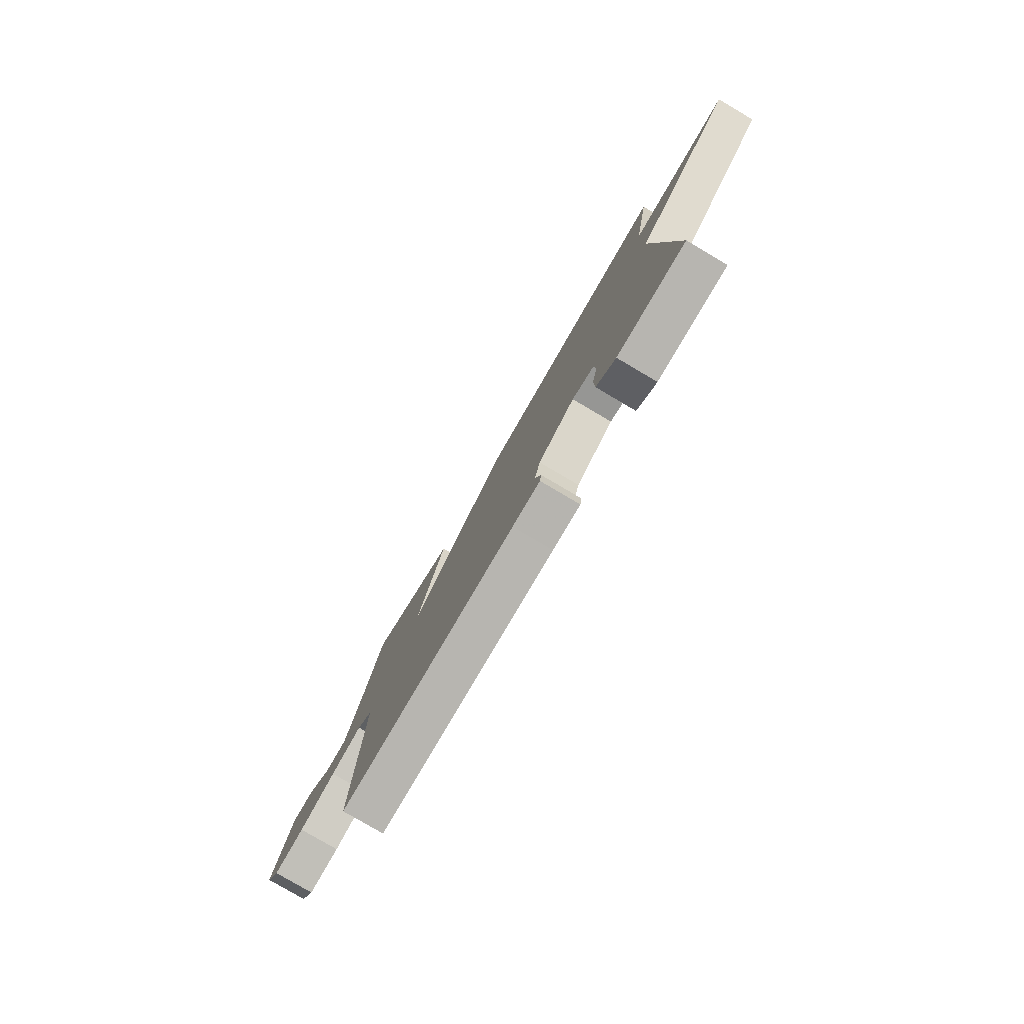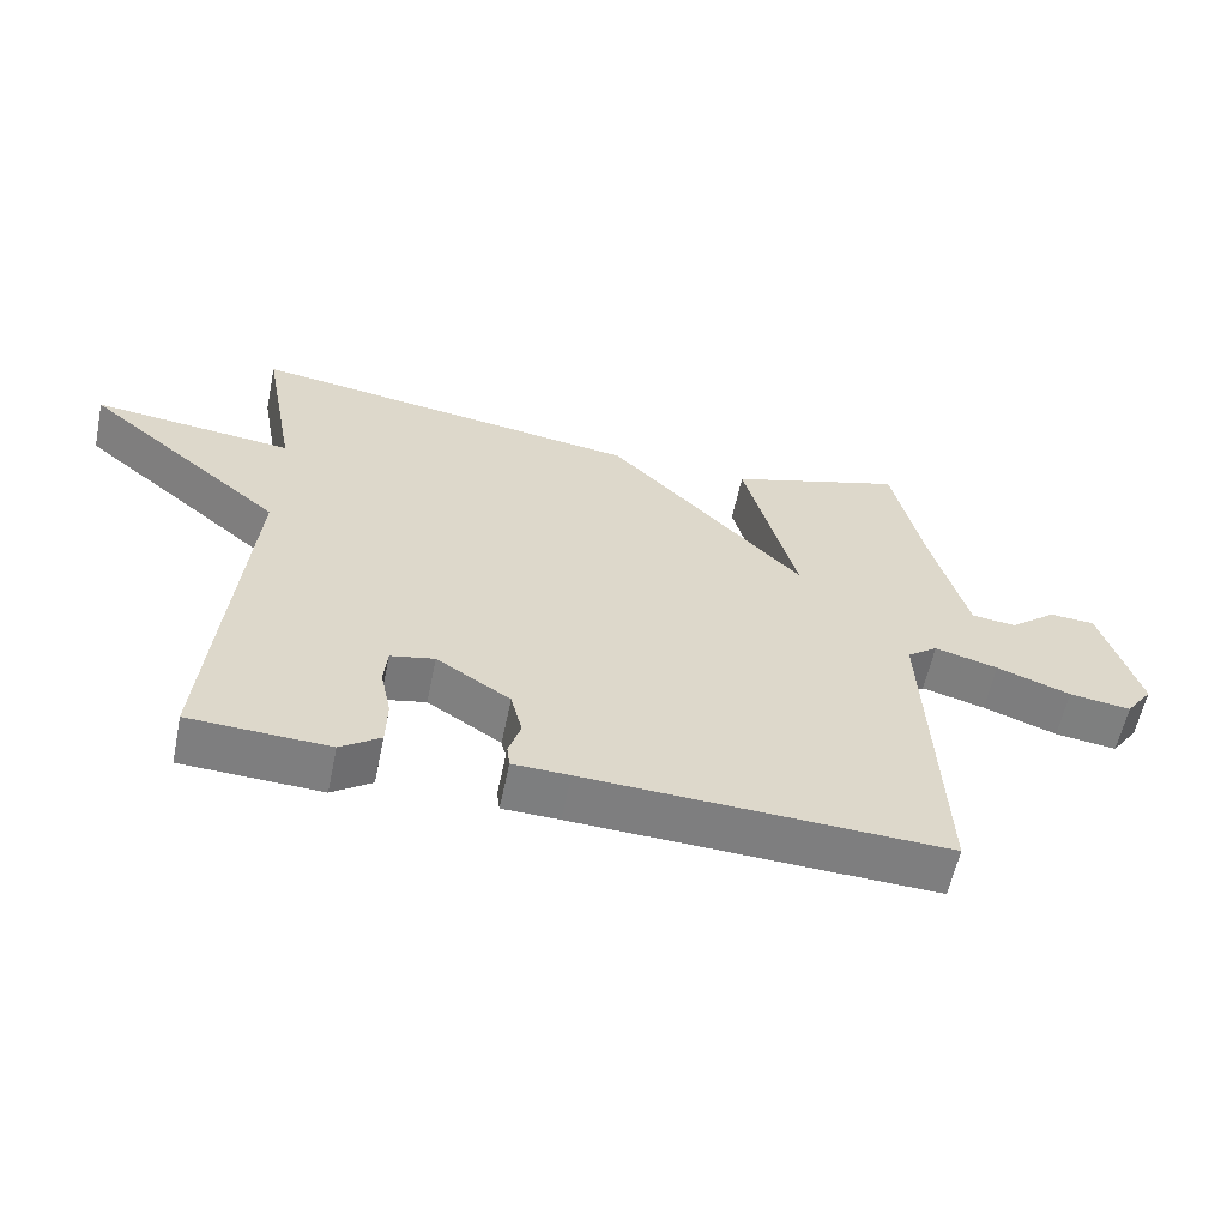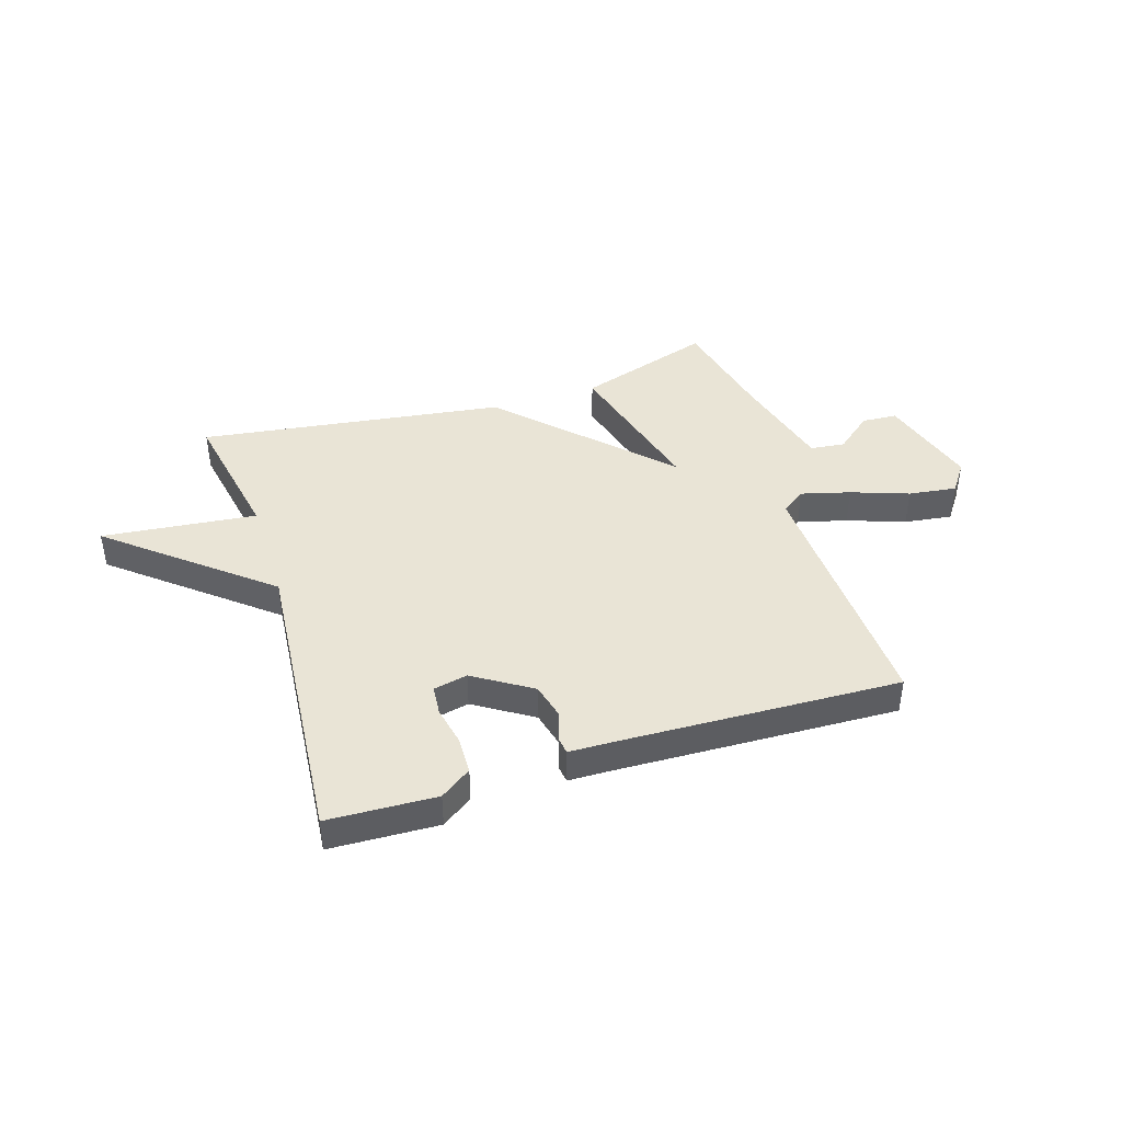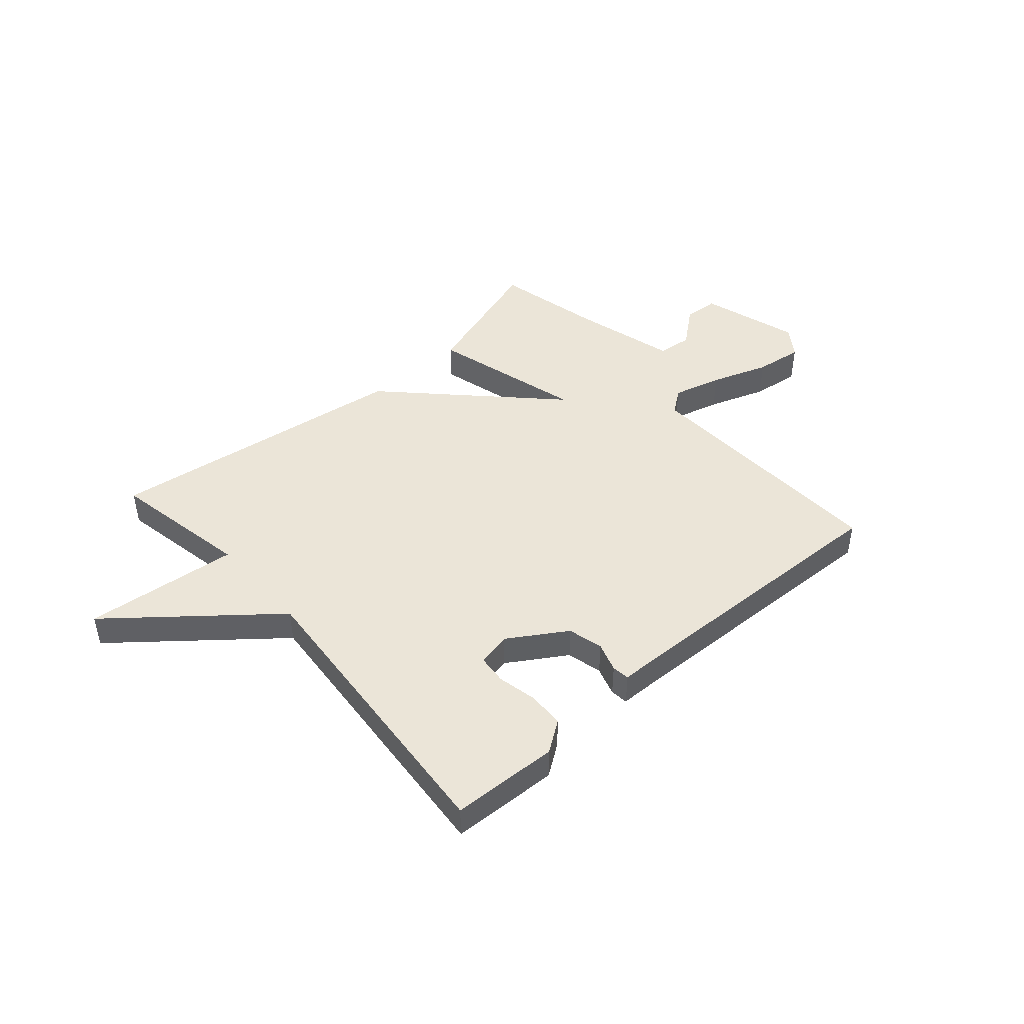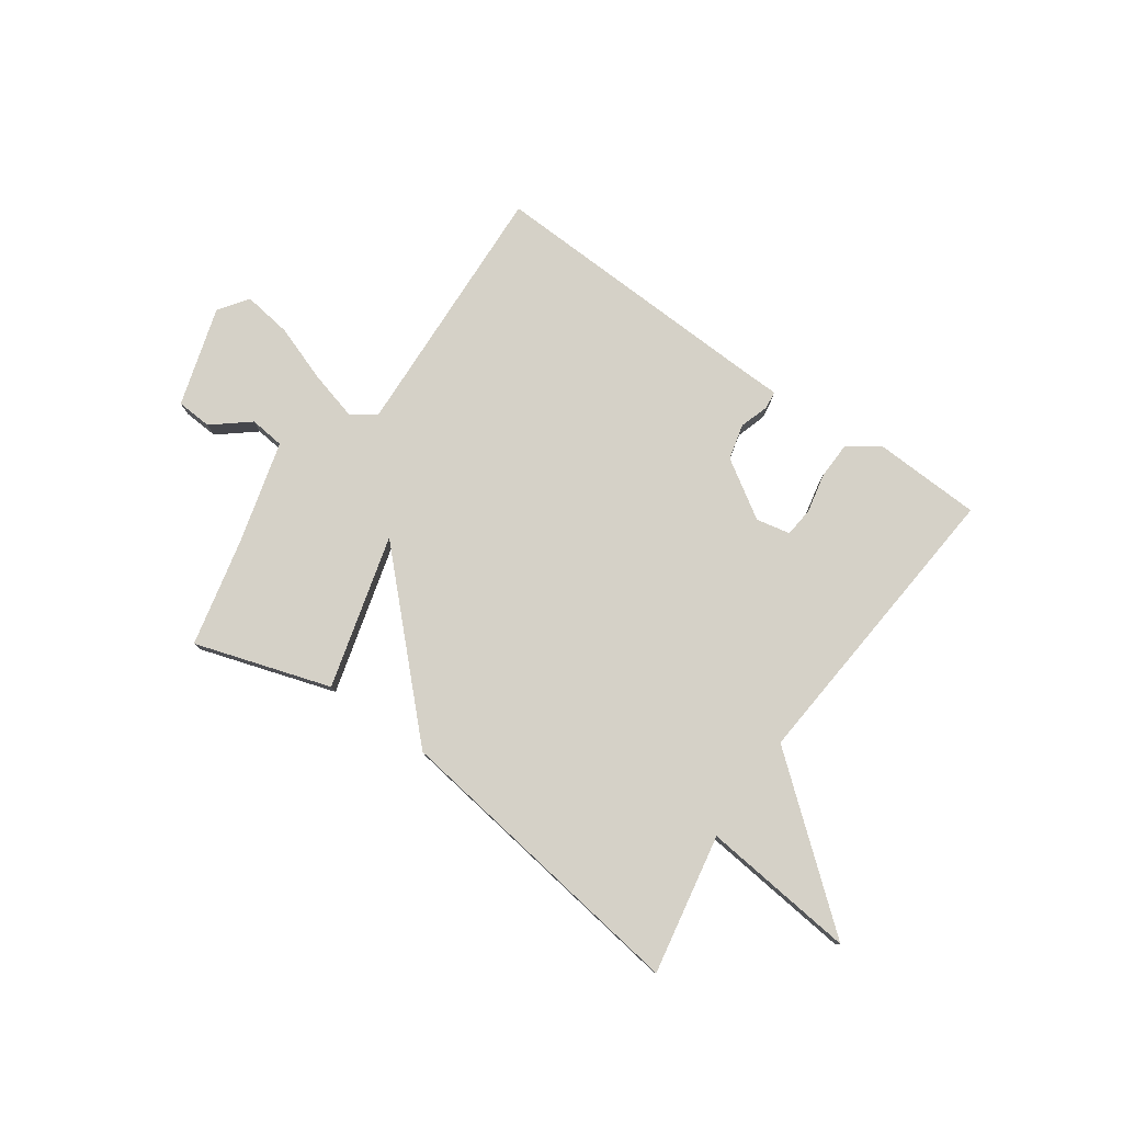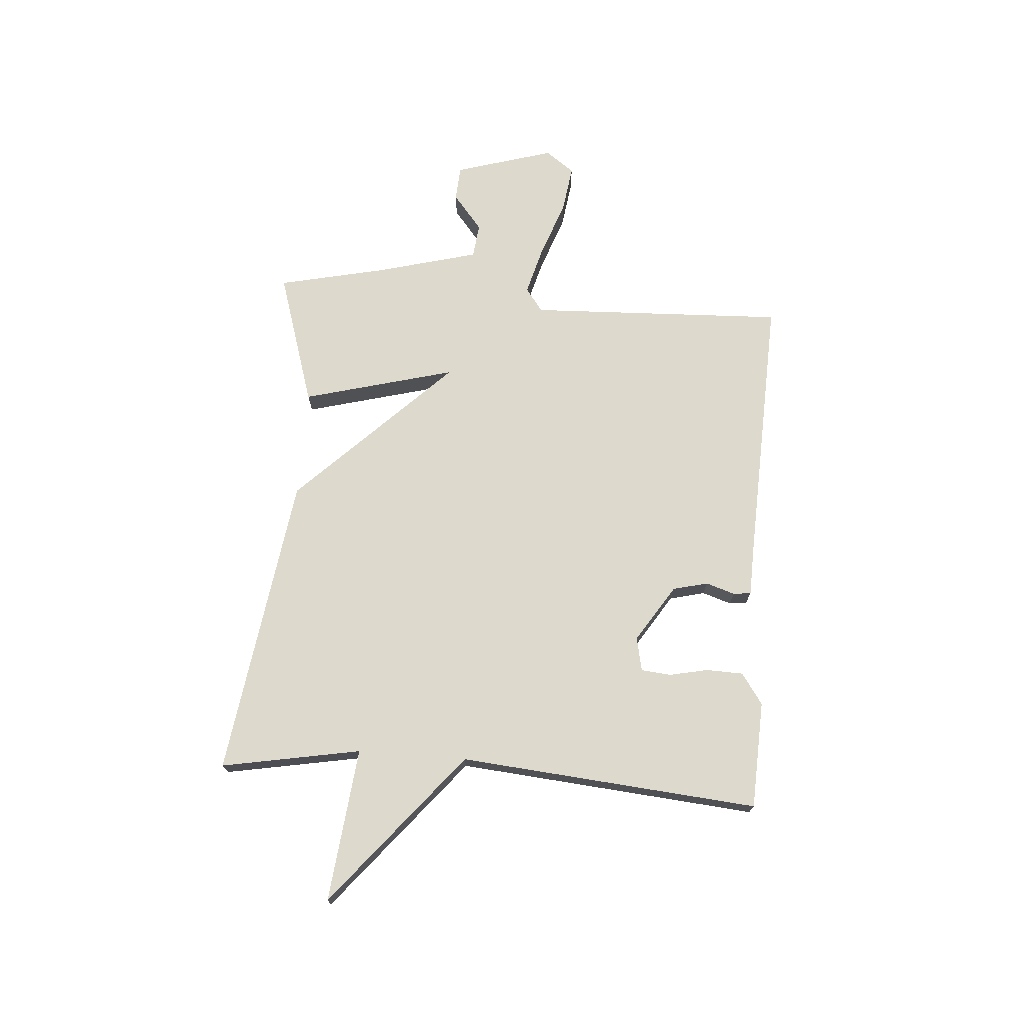
<metadata>
{"format":"obj","ext":"obj","renderer":"f3d","projection":"perspective","resolution":1024,"background":"white","views":[{"elev":-79.0,"azim":59.5,"up":"+Z"},{"elev":-59.2,"azim":168.2,"up":"+Z"},{"elev":42.6,"azim":162.4,"up":"+Y"},{"elev":45.8,"azim":138.6,"up":"+Y"},{"elev":78.9,"azim":35.1,"up":"+Y"},{"elev":71.9,"azim":94.4,"up":"+Y"}]}
</metadata>
<code>
v -0.5 0.07 -0.5
v -0.48 0.07 -0.031
v -0.523 0.07 0.001
v -0.612 0.07 -0.023
v -0.716 0.07 -0.06
v -0.803 0.07 -0.072
v -0.841 0.07 -0.019
v -0.787 0.07 0.161
v -0.723 0.07 0.165
v -0.657 0.07 0.111
v -0.594 0.07 0.118
v -0.544 0.07 0.304
v -0.5 0.07 0.5
v -0.254 0.07 0.422
v -0.329 0.07 0.144
v -0.054 0.07 0.422
v 0.5 0.07 0.5
v 0.453 0.07 0.246
v 0.733 0.07 0.276
v 0.453 0.07 0.046
v 0.5 0.07 -0.5
v 0.304 0.07 -0.508
v 0.248 0.07 -0.469
v 0.246 0.07 -0.402
v 0.261 0.07 -0.331
v 0.256 0.07 -0.277
v 0.194 0.07 -0.264
v 0.09 0.07 -0.33
v 0.074 0.07 -0.394
v 0.091 0.07 -0.447
v 0.087 0.07 -0.479
v 0.007 0.07 -0.481
v -0.5 0 -0.5
v -0.48 0 -0.031
v -0.523 0 0.001
v -0.612 0 -0.023
v -0.716 0 -0.06
v -0.803 0 -0.072
v -0.841 0 -0.019
v -0.787 0 0.161
v -0.723 0 0.165
v -0.657 0 0.111
v -0.594 0 0.118
v -0.544 0 0.304
v -0.5 0 0.5
v -0.254 0 0.422
v -0.329 0 0.144
v -0.054 0 0.422
v 0.5 0 0.5
v 0.453 0 0.246
v 0.733 0 0.276
v 0.453 0 0.046
v 0.5 0 -0.5
v 0.304 0 -0.508
v 0.248 0 -0.469
v 0.246 0 -0.402
v 0.261 0 -0.331
v 0.256 0 -0.277
v 0.194 0 -0.264
v 0.09 0 -0.33
v 0.074 0 -0.394
v 0.091 0 -0.447
v 0.087 0 -0.479
v 0.007 0 -0.481
f 29 30 31 32
f 32 1 2
f 29 32 2
f 28 29 2
f 27 28 2 3
f 26 27 3
f 23 24 25
f 22 23 25
f 21 22 25
f 20 21 25
f 20 25 26
f 18 19 20
f 18 20 26 3
f 15 16 17 18
f 12 13 14 15
f 11 12 15
f 10 11 15
f 8 9 10
f 7 8 10
f 6 7 10
f 5 6 10
f 4 5 10
f 3 4 10 15
f 3 15 18
f 64 63 62 61
f 34 33 64
f 34 64 61
f 34 61 60
f 35 34 60 59
f 35 59 58
f 57 56 55
f 57 55 54
f 57 54 53
f 57 53 52
f 58 57 52
f 52 51 50
f 35 58 52 50
f 50 49 48 47
f 47 46 45 44
f 47 44 43
f 47 43 42
f 42 41 40
f 42 40 39
f 42 39 38
f 42 38 37
f 42 37 36
f 47 42 36 35
f 50 47 35
f 1 33 34 2
f 2 34 35 3
f 3 35 36 4
f 4 36 37 5
f 5 37 38 6
f 6 38 39 7
f 7 39 40 8
f 8 40 41 9
f 9 41 42 10
f 10 42 43 11
f 11 43 44 12
f 12 44 45 13
f 13 45 46 14
f 14 46 47 15
f 15 47 48 16
f 16 48 49 17
f 17 49 50 18
f 18 50 51 19
f 19 51 52 20
f 20 52 53 21
f 21 53 54 22
f 22 54 55 23
f 23 55 56 24
f 24 56 57 25
f 25 57 58 26
f 26 58 59 27
f 27 59 60 28
f 28 60 61 29
f 29 61 62 30
f 30 62 63 31
f 31 63 64 32
f 32 64 33 1

</code>
